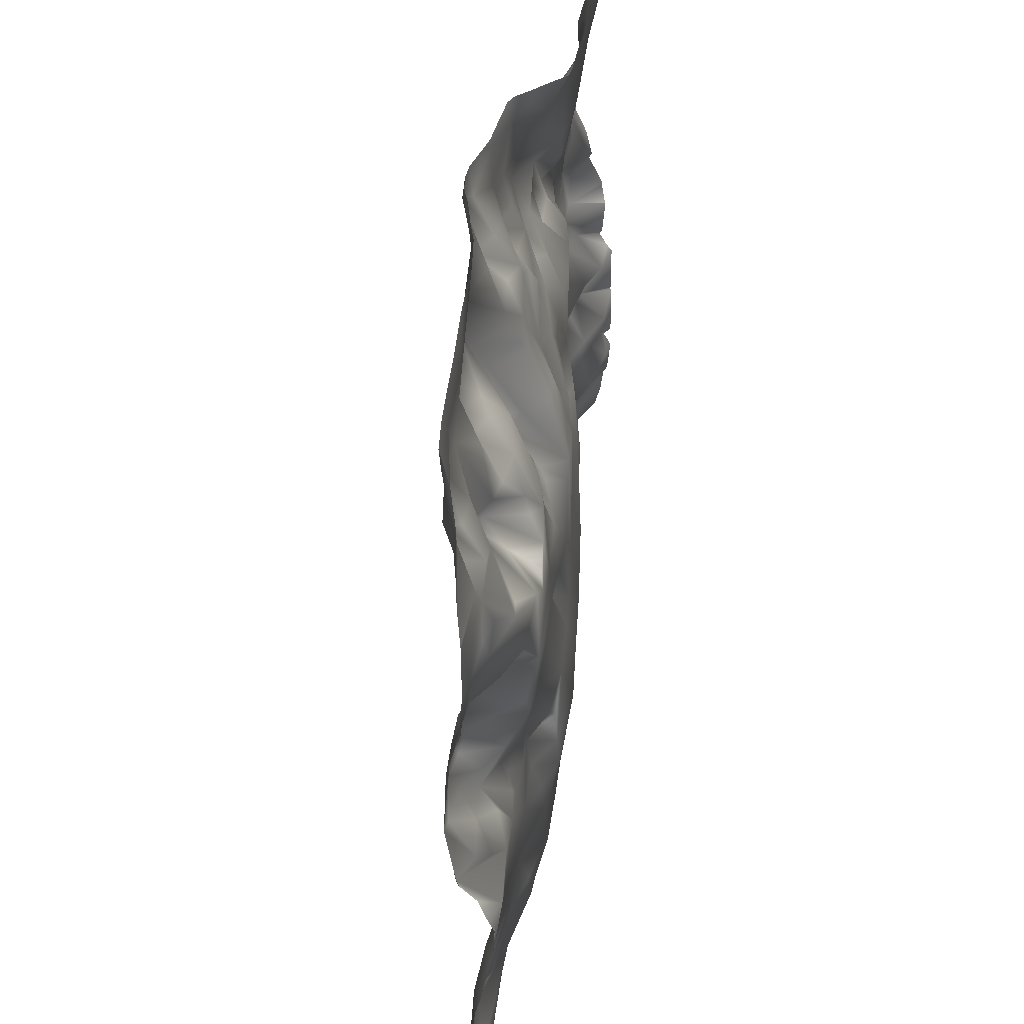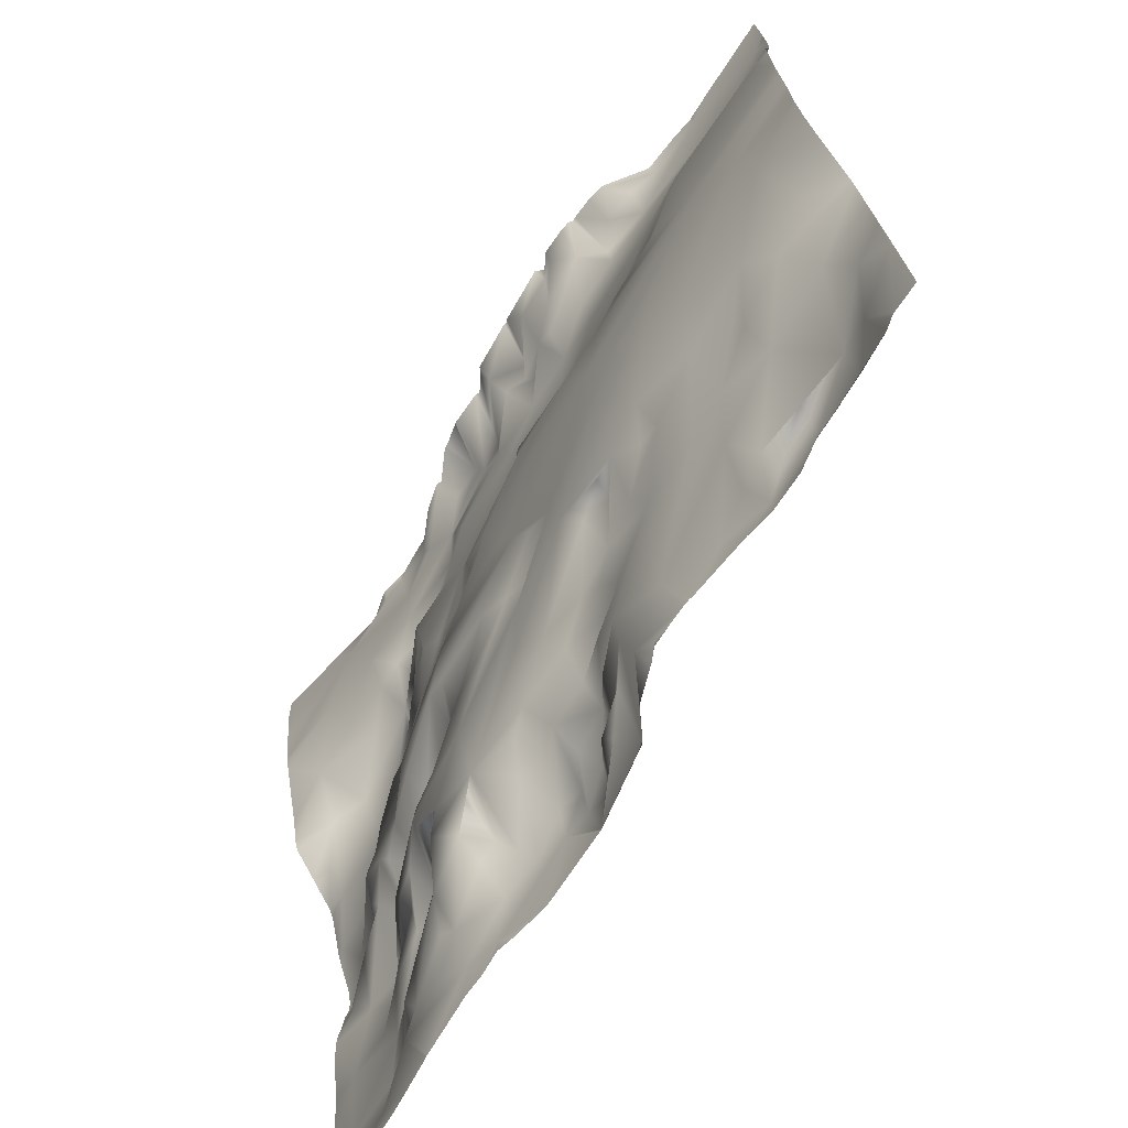
<metadata>
{"format":"obj","ext":"obj","renderer":"f3d","projection":"perspective","resolution":1024,"background":"white","views":[{"elev":-44.6,"azim":-106.6,"up":"+Z"},{"elev":-71.0,"azim":42.7,"up":"+Z"}]}
</metadata>
<code>
o lod_0_478_Cube
v 1365 46.81 -189.2
v 1379 44.55 -190.6
v 1387 41.18 -190.2
v 1394 35.1 -190.3
v 1392 35.06 -188.5
v 1421 29.86 -187.9
v 1415 31.62 -187.3
v 1424 27.68 -183.9
v 1421 29.53 -181
v 1429 25.34 -180
v 1426 25.7 -176.1
v 1415 30.09 -182
v 1409 33.18 -187.8
v 1410 30.59 -183.6
v 1423 25.12 -170.8
v 1403 33.64 -186.1
v 1407 31.77 -184.1
v 1408 29.72 -176.8
v 1396 33.55 -183.9
v 1415 27.29 -172.2
v 1409 27.84 -169.5
v 1421 23.1 -164.8
v 1414 25.29 -167.5
v 1417 22.46 -159.6
v 1425 21.8 -158.8
v 1335 39.87 -100
v 1346 38.95 -99.85
v 1353 37.65 -96.76
v 1355 37.27 -96.2
v 1360 36.14 -97.47
v 1368 33.58 -98.44
v 1356 37.72 -103
v 1367 31.81 -95.91
v 1362 35.68 -100.2
v 1365 35.91 -102
v 1372 32.7 -98.75
v 1373 33.01 -101.2
v 1377 30.23 -98.18
v 1381 25.81 -98.76
v 1428 18.33 -99.48
v 1421 18.86 -139.5
v 1415 19.59 -134.7
v 1423 19.08 -147.2
v 1409 22.9 -153.9
v 1407 22.09 -145.9
v 1409 25.07 -162.1
v 1402 25.59 -160.6
v 1404 29.19 -171.2
v 1402 27.54 -164.2
v 1398 30.84 -171.5
v 1400 28.12 -163.1
v 1396 30.61 -166.5
v 1397 27.37 -161.8
v 1392 32.47 -167
v 1390 34.46 -179.1
v 1394 30.54 -162.7
v 1390 35.1 -183
v 1394 28.48 -160.5
v 1388 37.38 -185.8
v 1391 30.09 -163.2
v 1388 29.45 -159
v 1387 33.97 -168.4
v 1399 24.06 -145.2
v 1382 34.32 -168.5
v 1390 33.37 -171.4
v 1384 35.38 -172.8
v 1392 33.68 -174.1
v 1389 35.33 -174
v 1388 35.25 -177.5
v 1384 37.67 -177.1
v 1384 39.7 -180.4
v 1386 37.11 -181.2
v 1385 39.8 -183.7
v 1379 38.4 -178.7
v 1382 42.52 -183.4
v 1383 40.17 -185.1
v 1385 39.73 -188.4
v 1381 43.62 -187.8
v 1378 44.58 -185
v 1380 40.78 -181.6
v 1378 43.62 -181.8
v 1375 45.31 -184
v 1375 43.76 -181.4
v 1376 41.29 -178.4
v 1371 45.58 -182.9
v 1378 36.31 -175
v 1374 39.82 -178.6
v 1375 37.64 -176
v 1370 37.83 -174.9
v 1370 44.4 -180.9
v 1367 45.64 -184.9
v 1367 42.77 -181.3
v 1368 43.22 -178.7
v 1361 45.36 -183.9
v 1366 40.64 -178
v 1368 39.49 -175
v 1361 47.27 -187.8
v 1358 47.05 -185.6
v 1348 51.98 -189.4
v 1359 45.56 -181.3
v 1351 49.55 -185.7
v 1354 48.29 -184.3
v 1360 43.07 -179
v 1350 51.64 -183.4
v 1362 40.35 -173.7
v 1344 53.63 -185.6
v 1352 48.4 -181.1
v 1347 53.91 -182.5
v 1354 47.44 -177.3
v 1349 51.41 -179.6
v 1344 54.46 -178.8
v 1349 50.66 -176.5
v 1360 43.14 -177.3
v 1357 47 -175.5
v 1355 49.27 -173.5
v 1351 51 -174
v 1346 53.24 -173.3
v 1354 47.31 -171.1
v 1359 44.4 -171.4
v 1338 55.97 -179.9
v 1364 39.26 -171.6
v 1357 47.4 -170.1
v 1362 39.78 -169.7
v 1360 40.27 -168.6
v 1368 37.08 -164.3
v 1359 42.08 -166.8
v 1356 43.39 -167.1
v 1359 40.56 -164.9
v 1354 46.31 -168.3
v 1353 45.43 -165.4
v 1348 50.13 -169.7
v 1350 50.67 -167.3
v 1349 48.87 -164.6
v 1347 52.1 -167
v 1343 53.53 -169.7
v 1351 46.37 -161.8
v 1349 49.93 -162.7
v 1345 53.64 -165.8
v 1338 54.58 -170.4
v 1343 53.78 -163.4
v 1344 53.53 -159.3
v 1340 54.13 -159.9
v 1346 48.41 -153
v 1336 56.77 -186.6
v 1342 53.65 -189.7
v 1337 54.4 -155.9
v 1341 51.62 -153.4
v 1335 55.24 -152.9
v 1342 52.81 -150.7
v 1336 55.69 -150.6
v 1341 50.9 -148.1
v 1338 53.95 -146.7
v 1344 48.7 -150.3
v 1345 47.09 -146.8
v 1342 49.92 -144.3
v 1348 45.78 -150.2
v 1347 46.21 -145.3
v 1340 51.41 -141.5
v 1346 49.52 -143.1
v 1335 53.02 -142.1
v 1337 50.56 -135.3
v 1336 48.61 -131.6
v 1339 45.7 -127.8
v 1339 42.88 -118.4
v 1343 46.59 -126
v 1342 40.1 -108.7
v 1345 41.93 -115.2
v 1350 38.95 -109.4
v 1347 43.32 -119.6
v 1351 40.56 -115.9
v 1352 43.46 -119.7
v 1354 39.83 -115.6
v 1357 38.19 -109.7
v 1357 39.87 -113.9
v 1365 36.48 -109.8
v 1367 34.83 -106.5
v 1356 41.95 -118.7
v 1359 38.63 -116.1
v 1362 38.13 -113.8
v 1359 37.42 -119
v 1355 41.02 -121.4
v 1367 35.04 -121.1
v 1360 36.88 -121.8
v 1353 43.66 -122.9
v 1357 41.18 -123.8
v 1356 41.4 -125.2
v 1353 43.7 -127.6
v 1361 36.64 -125.8
v 1347 47.37 -130.1
v 1358 41.32 -127.4
v 1356 40.64 -129.5
v 1361 37.28 -128.9
v 1370 34.1 -126.5
v 1352 45.62 -131
v 1356 42.57 -131.5
v 1358 40.23 -132.7
v 1351 44.81 -133.2
v 1364 37.16 -130.7
v 1346 47.47 -135.5
v 1344 49.11 -134
v 1344 50.28 -138.8
v 1348 49.11 -139
v 1346 48.14 -141
v 1349 45.12 -142.5
v 1350 46.11 -139.6
v 1354 42.83 -136.3
v 1352 43.08 -139.5
v 1357 41.33 -143.5
v 1357 41.91 -135.6
v 1361 38.95 -136.7
v 1353 43.68 -145.9
v 1364 37.16 -133.4
v 1367 35.07 -139.1
v 1368 36.15 -133.3
v 1362 40.03 -141.7
v 1357 40 -148.3
v 1363 36.99 -145.4
v 1365 38.8 -142.6
v 1366 37.03 -143.6
v 1370 34.01 -140.5
v 1372 34 -134.5
v 1372 32.72 -131.6
v 1377 30.91 -134.8
v 1367 34.69 -145.2
v 1378 31.34 -141.1
v 1365 35.84 -151.2
v 1381 30.41 -147.2
v 1388 26.94 -137.3
v 1376 30.95 -130.6
v 1392 25.78 -128.8
v 1383 28.29 -129.3
v 1380 30.86 -126.7
v 1379 31.95 -123.9
v 1383 28.67 -125.1
v 1374 33.62 -118.3
v 1384 30.15 -121.3
v 1392 27.32 -121.7
v 1382 30.54 -117.6
v 1367 36.18 -113.8
v 1379 31.37 -112.1
v 1369 33.99 -110.7
v 1377 31.34 -107.3
v 1388 29.63 -115.3
v 1377 31.72 -101.7
v 1384 29.84 -107.4
v 1382 27.65 -101.4
v 1385 27.46 -99.25
v 1385 28.43 -103.4
v 1384 27.95 -102
v 1388 22.9 -98.62
v 1389 25.58 -103.7
v 1390 27.98 -108
v 1397 25.62 -113.9
v 1391 25.45 -104.8
v 1395 25.46 -105
v 1392 23.52 -100.1
v 1398 21.69 -100.6
v 1401 24.13 -103.8
v 1393 21.93 -96.06
v 1395 20.44 -97.5
v 1417 20.02 -96.57
v 1405 18.7 -95.91
v 1411 21.25 -96.97
v 1403 21.37 -99.06
v 1407 20.83 -98.19
v 1407 22.82 -102
v 1401 23.59 -101.1
v 1410 22.33 -104.3
v 1416 21.35 -101.7
v 1422 19.86 -103.8
v 1421 19.97 -108.5
v 1407 22.76 -113.1
v 1427 16.79 -116.3
v 1422 18.24 -118.5
v 1414 19.58 -118.2
v 1414 19.87 -130.9
v 1404 23.58 -124.5
v 1398 25.47 -125
v 1409 21.18 -125.7
v 1402 23.35 -126.4
v 1399 23.98 -128.5
v 1396 24.51 -139.8
v 1387 29.25 -153.9
v 1384 29.86 -152.1
v 1379 33.44 -157.8
v 1381 32.79 -154.5
v 1378 32.85 -154.3
v 1375 33 -152.6
v 1378 34.42 -164.9
v 1368 36.66 -158.1
v 1363 39.38 -160.7
v 1368 36.83 -155
v 1366 39.42 -157.5
v 1359 41.04 -161.2
v 1363 40.59 -156.5
v 1367 35.3 -151.9
v 1366 38.14 -154
v 1365 39.16 -153.5
v 1360 43.66 -154.4
v 1360 41.31 -157.3
v 1358 43.16 -153.4
v 1357 45.15 -159
v 1357 40.51 -151.3
v 1357 45.73 -156.3
v 1353 48.18 -154
v 1352 43.73 -150.6
v 1350 45.76 -152.3
v 1348 50.89 -155.9
v 1352 48.26 -157.3
v 1347 52.33 -159
v 1353 48.29 -158.6
v 1354 44.84 -160.6
v 1353 37.01 -95.31
v 1352 37.14 -95.31
v 1355 36.9 -95.31
v 1352 37.37 -95.31
v 1349 38.83 -95.31
v 1350 38.68 -95.31
v 1342 39.19 -95.31
v 1340 39.41 -95.31
v 1334 41.11 -110
v 1334 41.16 -110.6
v 1334 40.59 -105.5
v 1336 39.7 -95.31
v 1334 39.83 -95.31
v 1334 39.94 -99.27
v 1334 40.09 -100.8
v 1334 41.56 -112.1
v 1334 44.01 -122.9
v 1334 44.73 -126.8
v 1334 45.19 -128.4
v 1334 48.08 -131.3
v 1334 48.64 -132
v 1334 50.98 -134.3
v 1334 51.63 -135.5
v 1334 52.6 -139.2
v 1334 53.33 -142.1
v 1334 54.1 -144
v 1334 55.36 -147.1
v 1334 55.78 -149
v 1334 55.84 -150.8
v 1334 55.44 -152.7
v 1334 55.12 -156
v 1334 54.83 -158
v 1334 54.88 -159
v 1334 54.93 -161.1
v 1334 55.9 -168.7
v 1334 56.46 -174.6
v 1334 57 -179.3
v 1334 57.37 -182.9
v 1334 57.56 -186.5
v 1354 50.18 -190.6
v 1353 50.24 -190.6
v 1347 52.37 -190.6
v 1349 51.8 -190.6
v 1343 53.64 -190.6
v 1339 54.65 -190.6
v 1334 56.48 -190.6
v 1334 56.72 -189.7
v 1430 17.6 -98.71
v 1430 17.66 -99.29
v 1430 17.93 -102.3
v 1430 16.51 -95.31
v 1429 16.76 -95.31
v 1418 19.63 -95.31
v 1421 18.76 -95.31
v 1430 17.95 -105.9
v 1417 19.74 -95.31
v 1415 19.93 -95.31
v 1406 18.9 -95.31
v 1405 18.57 -95.31
v 1403 18.65 -95.31
v 1410 20.65 -95.31
v 1400 19.1 -95.31
v 1395 19.79 -95.31
v 1398 19.1 -95.31
v 1399 19.01 -95.31
v 1393 20.6 -95.31
v 1394 21.19 -95.31
v 1386 22.55 -95.31
v 1400 19.23 -95.31
v 1386 22.81 -95.31
v 1386 22.74 -95.31
v 1380 24.54 -95.31
v 1379 25.36 -95.31
v 1378 26.81 -95.31
v 1373 27.56 -95.31
v 1378 26.65 -95.31
v 1371 28.81 -95.31
v 1373 27.63 -95.31
v 1356 36.88 -95.31
v 1357 36.41 -95.31
v 1370 28.98 -95.31
v 1367 31.66 -95.31
v 1367 31.5 -95.31
v 1364 33.14 -95.31
v 1361 35.39 -95.31
v 1430 17.89 -107.1
v 1430 16.34 -115.1
v 1430 17.03 -111.7
v 1430 16.37 -118.3
v 1430 16.54 -125.9
v 1430 16.75 -130.4
v 1430 17.19 -134.7
v 1430 16.51 -127.1
v 1430 17.37 -143.5
v 1430 17.39 -138.8
v 1430 17.44 -144.3
v 1430 18.12 -149.4
v 1430 19.56 -154.6
v 1430 22.54 -161.3
v 1430 24.53 -174.4
v 1430 25.28 -179.9
v 1430 25.31 -180
v 1430 25.39 -180.9
v 1430 22.78 -162.4
v 1430 23.13 -163.5
v 1430 23.9 -169.8
v 1430 23.96 -170.1
v 1430 26.48 -190.6
v 1427 27.14 -190.6
v 1426 27.32 -190.6
v 1425 27.88 -190.6
v 1418 30.19 -190.6
v 1415 30.88 -190.6
v 1413 32.15 -190.6
v 1409 33.07 -190.6
v 1399 34.14 -190.6
v 1406 33.27 -190.6
v 1399 34.15 -190.6
v 1398 34.33 -190.6
v 1396 34.7 -190.6
v 1389 38.29 -190.6
v 1393 36.25 -190.6
v 1387 40.79 -190.6
v 1394 35.28 -190.6
v 1387 41.3 -190.6
v 1379 44.54 -190.6
v 1379 44.55 -190.6
v 1379 44.58 -190.6
v 1371 46.66 -190.6
v 1379 44.56 -190.6
v 1367 46.93 -190.6
v 1365 46.92 -190.6
v 1362 47.76 -190.6
v 1360 48.19 -190.6
v 1354 50.14 -190.6
f 5 432 4
f 8 423 6
f 7 9 6
f 6 9 8
f 9 11 8
f 8 11 10
f 12 9 7
f 11 412 10
f 13 12 7
f 13 426 427
f 14 9 12
f 14 12 13
f 9 15 11
f 15 419 11
f 13 429 16
f 13 16 17
f 13 17 14
f 16 18 17
f 17 18 14
f 19 18 16
f 19 431 5
f 18 20 14
f 14 20 9
f 20 15 9
f 18 21 20
f 18 19 21
f 20 22 15
f 21 23 20
f 20 23 22
f 21 24 23
f 23 24 22
f 22 417 15
f 15 417 418
f 22 24 25
f 25 416 22
f 25 410 411
f 10 412 413
f 10 413 414
f 10 414 415
f 26 324 320
f 27 320 319
f 27 319 317
f 27 318 28
f 27 28 29
f 29 313 315
f 29 391 392
f 30 397 396
f 30 392 397
f 31 394 393
f 29 30 32
f 27 29 32
f 396 33 30
f 33 394 31
f 30 33 34
f 32 30 34
f 35 34 33
f 35 33 31
f 32 34 35
f 393 36 31
f 35 31 36
f 36 389 390
f 36 387 37
f 37 35 36
f 37 387 388
f 388 38 37
f 38 386 385
f 385 39 38
f 39 384 383
f 364 360 40
f 40 360 361
f 41 404 407
f 41 403 404
f 42 403 41
f 43 408 409
f 43 410 25
f 43 406 408
f 24 43 25
f 44 41 43
f 44 43 24
f 44 45 41
f 45 42 41
f 46 44 24
f 21 46 24
f 47 45 44
f 46 47 44
f 48 46 21
f 19 48 21
f 49 47 46
f 48 50 46
f 49 46 50
f 19 50 48
f 51 47 49
f 52 51 49
f 52 49 50
f 53 47 51
f 52 53 51
f 53 45 47
f 54 52 50
f 54 53 52
f 55 50 19
f 54 56 53
f 57 55 19
f 5 57 19
f 3 57 5
f 56 58 53
f 3 59 57
f 56 60 58
f 54 60 56
f 58 61 53
f 60 61 58
f 61 45 53
f 62 60 54
f 45 61 63
f 63 42 45
f 64 61 60
f 64 60 62
f 62 54 65
f 65 54 50
f 66 64 62
f 66 62 65
f 65 50 67
f 55 67 50
f 68 65 67
f 66 65 68
f 69 68 67
f 69 67 55
f 70 68 69
f 70 66 68
f 71 69 55
f 71 70 69
f 72 71 55
f 57 72 55
f 73 72 57
f 73 71 72
f 59 73 57
f 74 70 71
f 74 66 70
f 75 71 73
f 76 73 59
f 76 75 73
f 76 59 77
f 3 77 59
f 2 77 3
f 78 76 77
f 78 77 2
f 78 75 76
f 2 79 78
f 79 75 78
f 80 71 75
f 79 80 75
f 80 74 71
f 79 81 80
f 81 74 80
f 82 79 2
f 82 81 79
f 1 441 443
f 83 74 81
f 82 83 81
f 84 74 83
f 82 85 83
f 74 84 86
f 74 86 66
f 86 64 66
f 83 87 84
f 85 87 83
f 84 88 86
f 87 88 84
f 89 86 88
f 87 89 88
f 86 89 64
f 90 87 85
f 90 89 87
f 91 85 82
f 91 90 85
f 1 91 82
f 91 92 90
f 92 93 90
f 93 89 90
f 94 92 91
f 92 95 93
f 94 95 92
f 95 96 93
f 93 96 89
f 95 89 96
f 1 97 91
f 97 94 91
f 98 94 97
f 98 100 94
f 101 353 99
f 97 102 98
f 102 100 98
f 101 102 97
f 100 103 94
f 102 103 100
f 94 103 95
f 101 104 102
f 103 105 95
f 95 105 89
f 106 104 101
f 106 101 99
f 104 107 102
f 108 107 104
f 106 108 104
f 107 109 102
f 102 109 103
f 108 110 107
f 110 109 107
f 111 110 108
f 106 111 108
f 110 112 109
f 110 111 112
f 109 113 103
f 103 113 105
f 109 114 113
f 114 105 113
f 109 115 114
f 114 115 105
f 112 116 109
f 109 116 115
f 111 117 112
f 112 117 116
f 116 118 115
f 116 117 118
f 115 119 105
f 120 117 111
f 120 111 106
f 105 119 121
f 105 121 89
f 115 122 119
f 118 122 115
f 119 123 121
f 119 124 123
f 123 124 121
f 119 122 124
f 121 125 89
f 121 124 125
f 122 126 124
f 127 126 122
f 118 127 122
f 126 128 124
f 127 128 126
f 124 128 125
f 129 127 118
f 130 128 127
f 129 130 127
f 118 131 129
f 117 131 118
f 129 132 130
f 131 132 129
f 132 133 130
f 131 134 132
f 134 133 132
f 135 131 117
f 135 134 131
f 130 133 136
f 130 136 128
f 134 137 133
f 133 137 136
f 135 138 134
f 134 138 137
f 139 135 117
f 135 139 138
f 120 139 117
f 138 140 137
f 139 140 138
f 140 141 137
f 137 141 136
f 139 142 140
f 140 142 141
f 142 143 141
f 144 350 120
f 144 120 106
f 145 144 106
f 145 106 99
f 346 142 139
f 142 146 147
f 146 148 147
f 142 147 143
f 148 149 147
f 147 149 143
f 148 150 149
f 150 151 149
f 340 152 150
f 150 152 151
f 149 153 143
f 149 151 154
f 149 154 153
f 151 152 155
f 151 155 154
f 143 153 156
f 153 154 156
f 154 155 157
f 154 157 156
f 152 158 155
f 155 159 157
f 155 158 159
f 152 160 158
f 160 161 158
f 336 161 160
f 161 162 163
f 161 163 165
f 163 164 165
f 328 166 164
f 164 166 167
f 166 27 168
f 167 166 168
f 168 27 32
f 164 167 169
f 165 164 169
f 169 167 170
f 170 167 168
f 169 170 171
f 165 169 171
f 170 168 172
f 171 170 172
f 168 32 173
f 172 168 173
f 173 32 35
f 172 173 174
f 173 35 175
f 174 173 175
f 175 35 176
f 176 35 37
f 172 174 177
f 171 172 177
f 177 174 178
f 178 174 179
f 174 175 179
f 177 178 180
f 180 178 179
f 181 177 180
f 181 171 177
f 180 179 182
f 181 180 183
f 183 180 182
f 184 171 181
f 185 181 183
f 185 184 181
f 186 185 183
f 186 184 185
f 187 171 184
f 187 184 186
f 186 183 188
f 189 171 187
f 165 171 189
f 187 186 190
f 190 186 188
f 191 187 190
f 192 190 188
f 191 190 192
f 188 183 193
f 192 188 193
f 183 182 193
f 194 187 191
f 189 187 194
f 194 191 195
f 195 191 196
f 196 194 195
f 196 191 192
f 189 194 197
f 197 194 196
f 196 192 198
f 198 192 193
f 199 189 197
f 165 189 200
f 199 200 189
f 161 165 200
f 161 200 158
f 158 200 201
f 201 200 199
f 158 201 159
f 201 199 202
f 199 197 202
f 159 201 203
f 203 201 202
f 159 203 204
f 157 159 204
f 203 202 205
f 202 197 205
f 204 203 205
f 205 197 206
f 206 197 196
f 204 205 207
f 207 205 206
f 204 207 208
f 207 206 208
f 157 204 208
f 206 196 209
f 206 209 210
f 210 209 196
f 208 206 210
f 196 198 210
f 157 208 211
f 156 157 211
f 210 198 212
f 212 198 193
f 210 212 213
f 212 193 214
f 213 212 214
f 208 210 215
f 215 210 213
f 211 208 216
f 208 215 217
f 216 208 217
f 215 213 218
f 217 215 219
f 215 218 219
f 218 213 220
f 219 218 220
f 213 214 221
f 213 221 220
f 214 222 221
f 214 193 222
f 220 221 223
f 221 222 223
f 224 219 220
f 217 219 224
f 224 220 225
f 225 220 223
f 226 217 224
f 216 217 226
f 224 225 227
f 226 224 227
f 225 223 228
f 225 228 227
f 223 222 229
f 222 193 229
f 228 223 230
f 223 229 231
f 223 231 230
f 229 232 231
f 229 193 233
f 229 233 232
f 232 234 231
f 232 233 234
f 231 234 230
f 193 235 233
f 193 182 235
f 182 179 235
f 233 236 234
f 233 235 236
f 236 237 234
f 230 234 237
f 235 238 236
f 236 238 237
f 179 239 235
f 239 179 175
f 235 240 238
f 235 239 240
f 175 241 239
f 239 241 240
f 175 176 241
f 241 176 242
f 241 242 240
f 176 37 242
f 238 240 243
f 237 238 243
f 242 37 244
f 244 37 38
f 244 38 39
f 242 245 240
f 240 245 243
f 242 244 246
f 244 39 246
f 242 246 245
f 246 39 247
f 247 383 382
f 245 246 248
f 249 246 247
f 246 249 248
f 247 380 250
f 249 247 250
f 248 249 251
f 245 248 251
f 251 249 250
f 243 245 252
f 245 251 252
f 243 252 253
f 243 253 237
f 252 251 254
f 252 255 253
f 252 254 255
f 251 256 254
f 251 250 256
f 254 257 255
f 254 256 257
f 255 258 253
f 255 257 258
f 256 250 259
f 256 260 257
f 256 259 260
f 378 259 250
f 379 260 259
f 257 376 377
f 260 375 376
f 261 368 365
f 261 369 368
f 261 365 366
f 366 40 261
f 370 263 262
f 263 369 261
f 265 262 263
f 264 262 265
f 266 265 263
f 266 264 265
f 263 261 266
f 267 374 264
f 267 264 266
f 257 381 267
f 258 257 267
f 268 267 266
f 258 267 268
f 269 266 261
f 268 266 269
f 269 261 270
f 270 261 40
f 270 362 367
f 271 269 270
f 270 398 271
f 271 268 269
f 258 268 272
f 272 268 271
f 253 258 272
f 237 253 272
f 271 400 273
f 273 399 401
f 274 271 273
f 275 271 274
f 275 274 273
f 272 271 275
f 273 402 276
f 276 275 273
f 276 405 42
f 277 272 275
f 278 237 272
f 278 272 277
f 230 237 278
f 277 275 279
f 276 279 275
f 280 277 279
f 280 278 277
f 276 280 279
f 281 278 280
f 281 280 276
f 230 278 281
f 276 282 281
f 282 230 281
f 282 276 42
f 228 230 282
f 282 42 63
f 227 228 282
f 283 282 63
f 227 282 283
f 61 283 63
f 284 227 283
f 285 283 61
f 286 284 283
f 285 286 283
f 286 287 284
f 285 287 286
f 288 227 284
f 288 284 287
f 289 285 61
f 64 289 61
f 89 289 64
f 89 285 289
f 89 125 285
f 125 287 285
f 125 290 287
f 290 288 287
f 291 290 125
f 128 291 125
f 290 292 288
f 291 293 290
f 290 293 292
f 128 294 291
f 291 295 293
f 295 292 293
f 294 295 291
f 136 294 128
f 292 296 288
f 296 227 288
f 226 227 296
f 297 296 292
f 295 297 292
f 297 298 296
f 295 298 297
f 298 226 296
f 295 299 298
f 299 226 298
f 300 299 295
f 294 300 295
f 299 301 226
f 294 302 300
f 301 303 226
f 303 216 226
f 304 299 300
f 304 301 299
f 302 304 300
f 305 303 301
f 304 305 301
f 306 216 303
f 305 306 303
f 306 211 216
f 306 156 211
f 156 306 307
f 307 306 305
f 308 156 307
f 308 307 305
f 143 156 308
f 141 143 308
f 308 305 309
f 309 305 304
f 310 141 308
f 310 308 309
f 141 310 136
f 309 304 311
f 310 309 311
f 136 310 311
f 311 304 302
f 136 311 312
f 312 311 302
f 136 312 294
f 312 302 294
f 355 354 99
f 434 5 4
f 332 331 163
f 330 329 164
f 347 346 139
f 323 27 321
f 321 166 322
f 334 333 162
f 345 146 142
f 439 442 2
f 338 152 339
f 332 162 333
f 329 328 164
f 421 8 10
f 438 439 2
f 341 148 342
f 354 145 99
f 323 327 26
f 338 337 160
f 440 82 2
f 372 371 262
f 372 264 374
f 318 316 28
f 350 349 120
f 444 445 1
f 356 357 145
f 341 340 150
f 314 313 28
f 425 426 7
f 348 347 139
f 445 97 1
f 316 314 28
f 359 351 144
f 428 19 16
f 371 370 262
f 432 436 4
f 343 146 344
f 400 399 273
f 435 437 3
f 429 428 16
f 424 7 6
f 415 421 10
f 327 326 26
f 433 3 5
f 337 336 160
f 380 378 250
f 423 424 6
f 437 2 3
f 334 161 335
f 407 406 41
f 326 324 26
f 144 357 359
f 436 434 4
f 442 440 2
f 343 342 148
f 348 120 349
f 330 163 331
f 443 444 1
f 447 101 97
f 315 391 29
f 353 355 99
f 446 447 97
f 361 362 40
f 5 431 432
f 8 422 423
f 11 419 412
f 13 7 426
f 15 418 419
f 13 427 429
f 19 430 431
f 22 416 417
f 25 411 416
f 27 26 320
f 27 317 318
f 29 28 313
f 30 29 392
f 396 395 33
f 33 395 394
f 393 389 36
f 36 390 387
f 388 386 38
f 385 384 39
f 364 363 360
f 42 405 403
f 43 409 410
f 43 41 406
f 1 82 441
f 101 352 353
f 144 351 350
f 346 345 142
f 340 339 152
f 336 335 161
f 328 322 166
f 247 39 383
f 247 382 380
f 378 379 259
f 379 375 260
f 257 260 376
f 366 364 40
f 370 373 263
f 263 373 369
f 267 381 374
f 257 377 381
f 270 40 362
f 270 367 398
f 271 398 400
f 273 401 402
f 276 402 405
f 434 433 5
f 323 26 27
f 321 27 166
f 345 344 146
f 338 160 152
f 332 163 162
f 421 422 8
f 341 150 148
f 354 356 145
f 440 441 82
f 372 262 264
f 445 446 97
f 428 430 19
f 343 148 146
f 424 425 7
f 415 420 421
f 433 435 3
f 437 438 2
f 334 162 161
f 326 325 324
f 145 357 144
f 357 358 359
f 348 139 120
f 330 164 163
f 447 352 101

</code>
